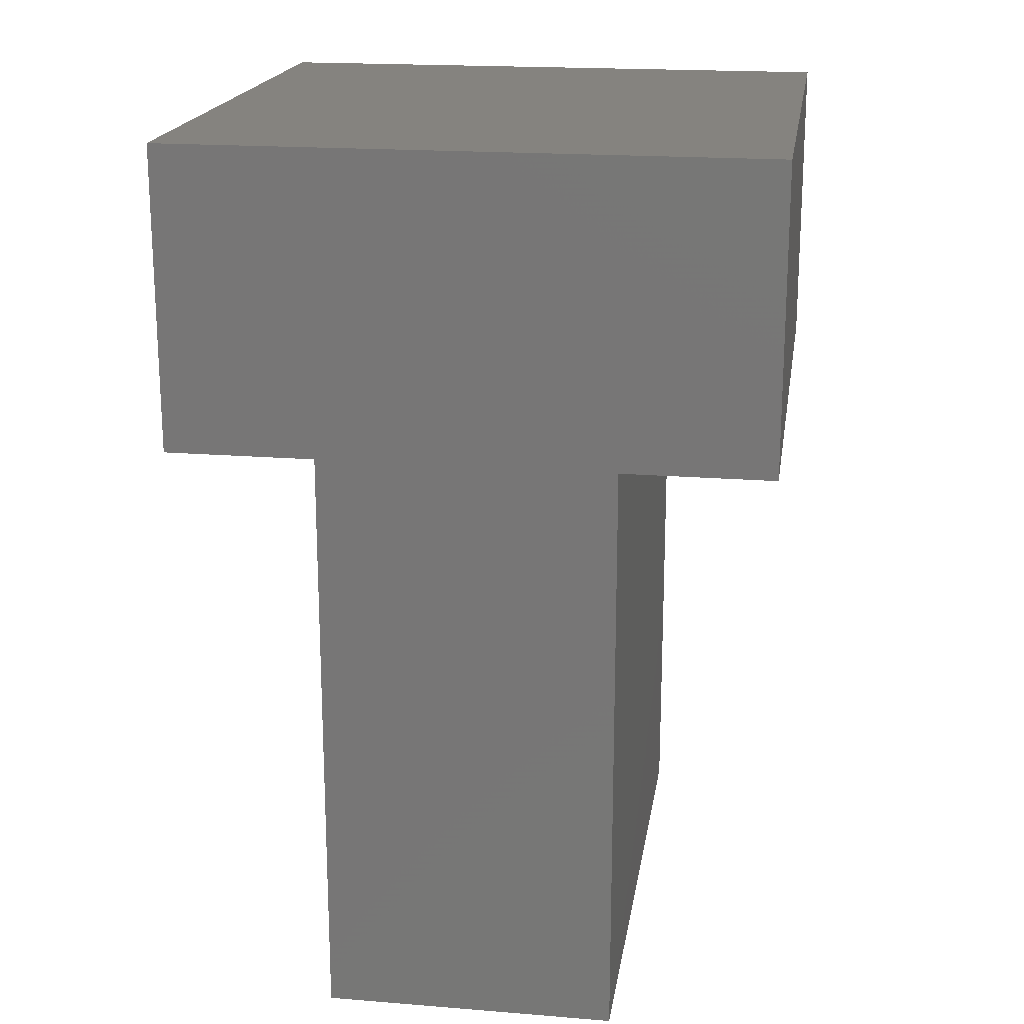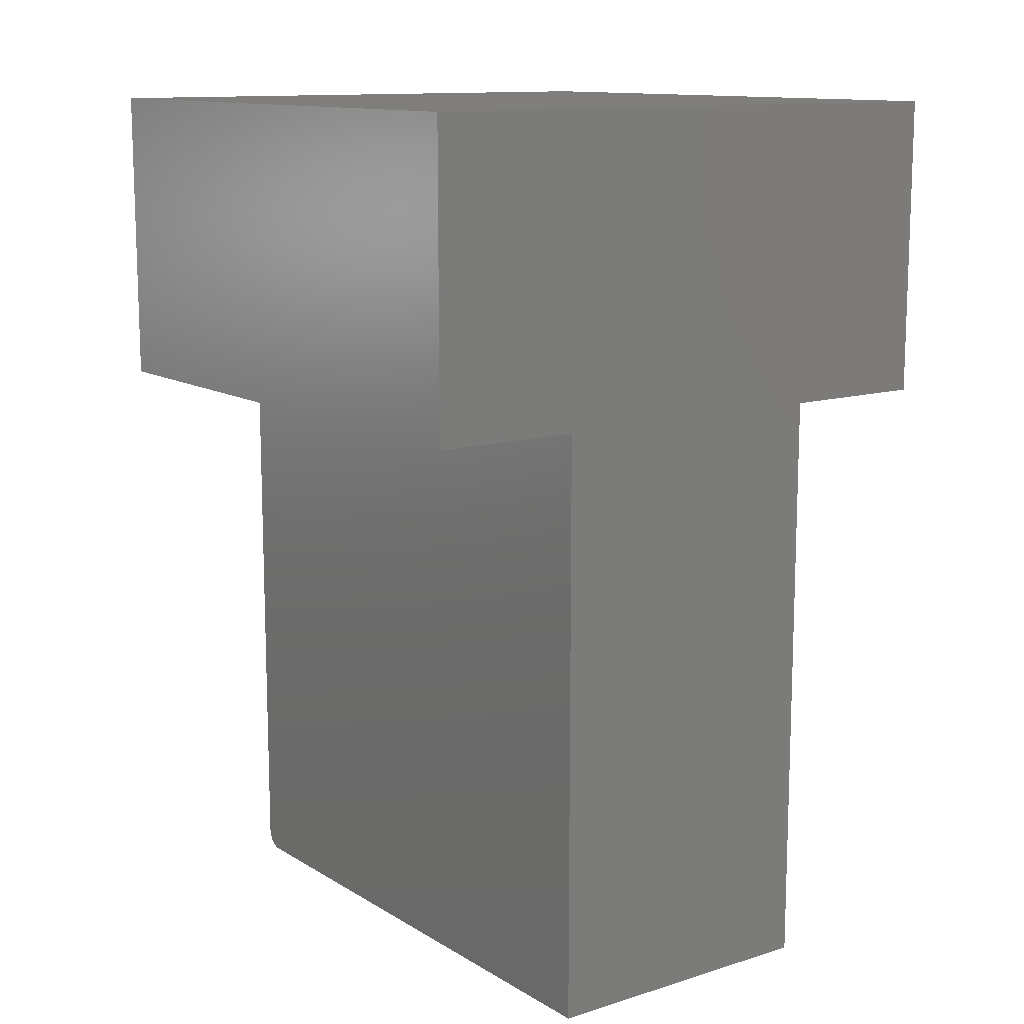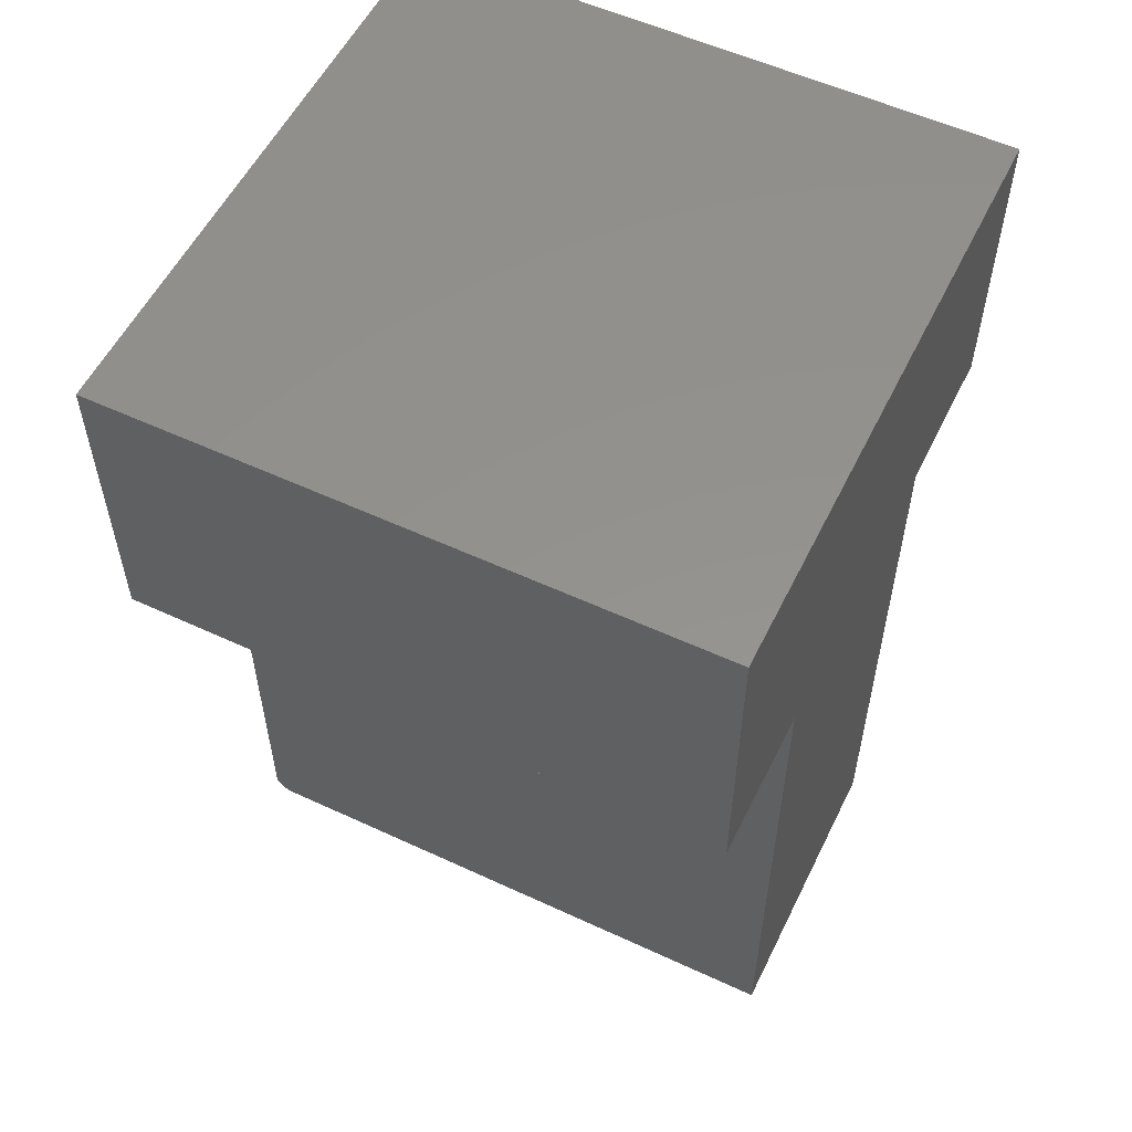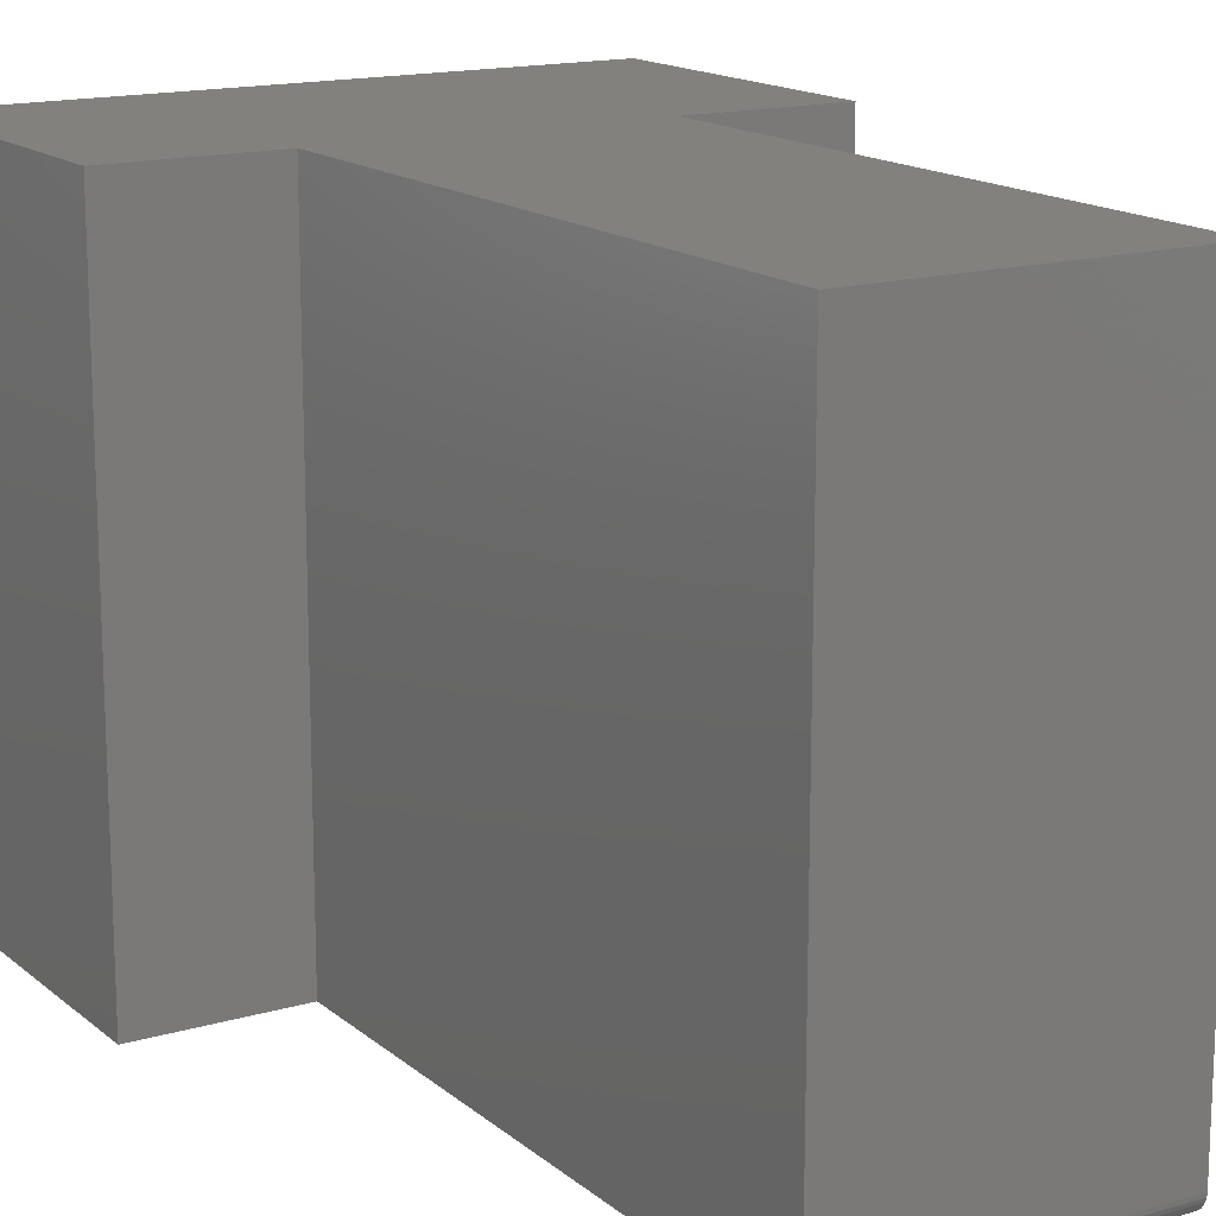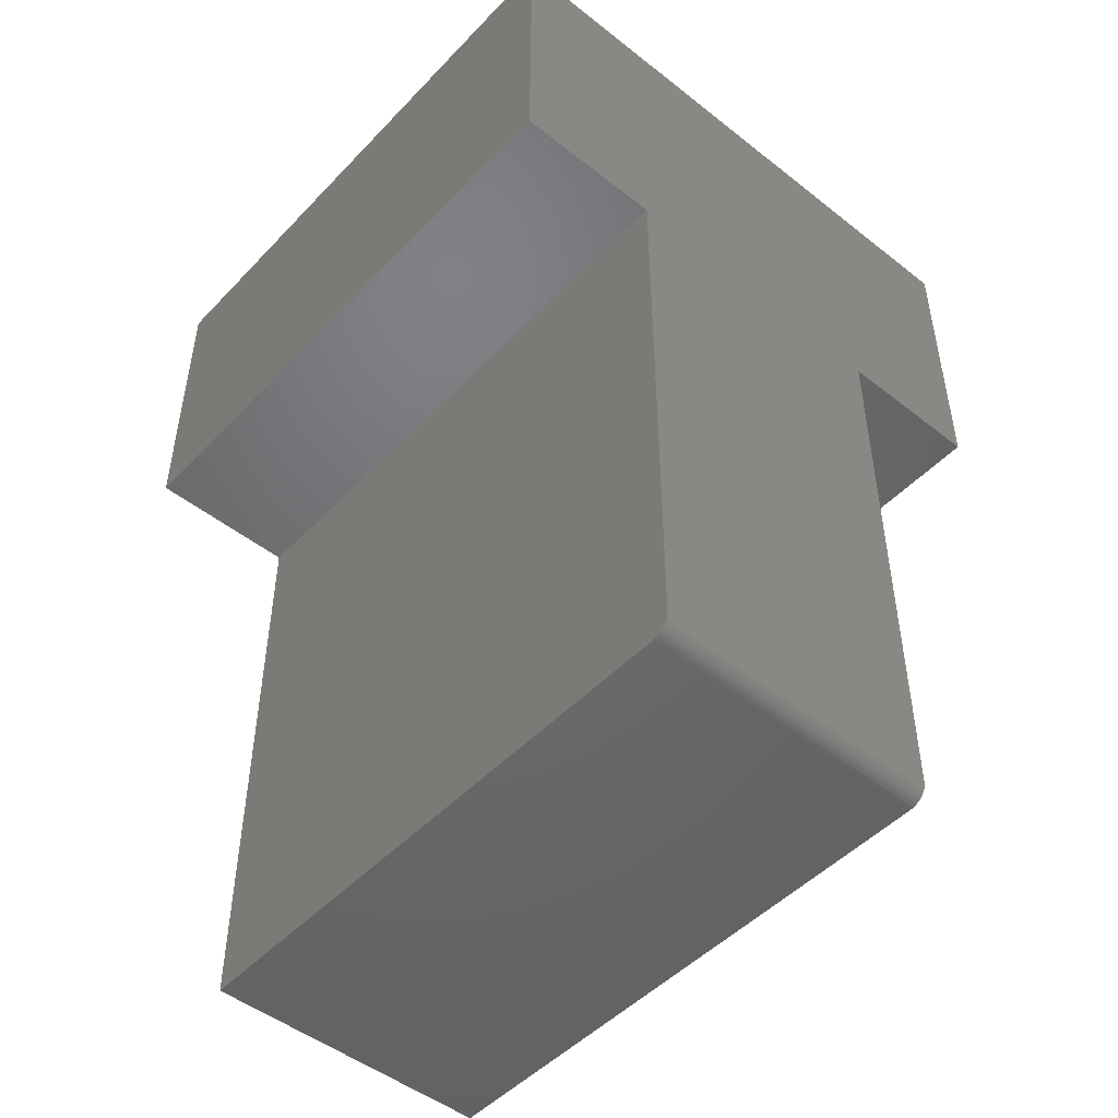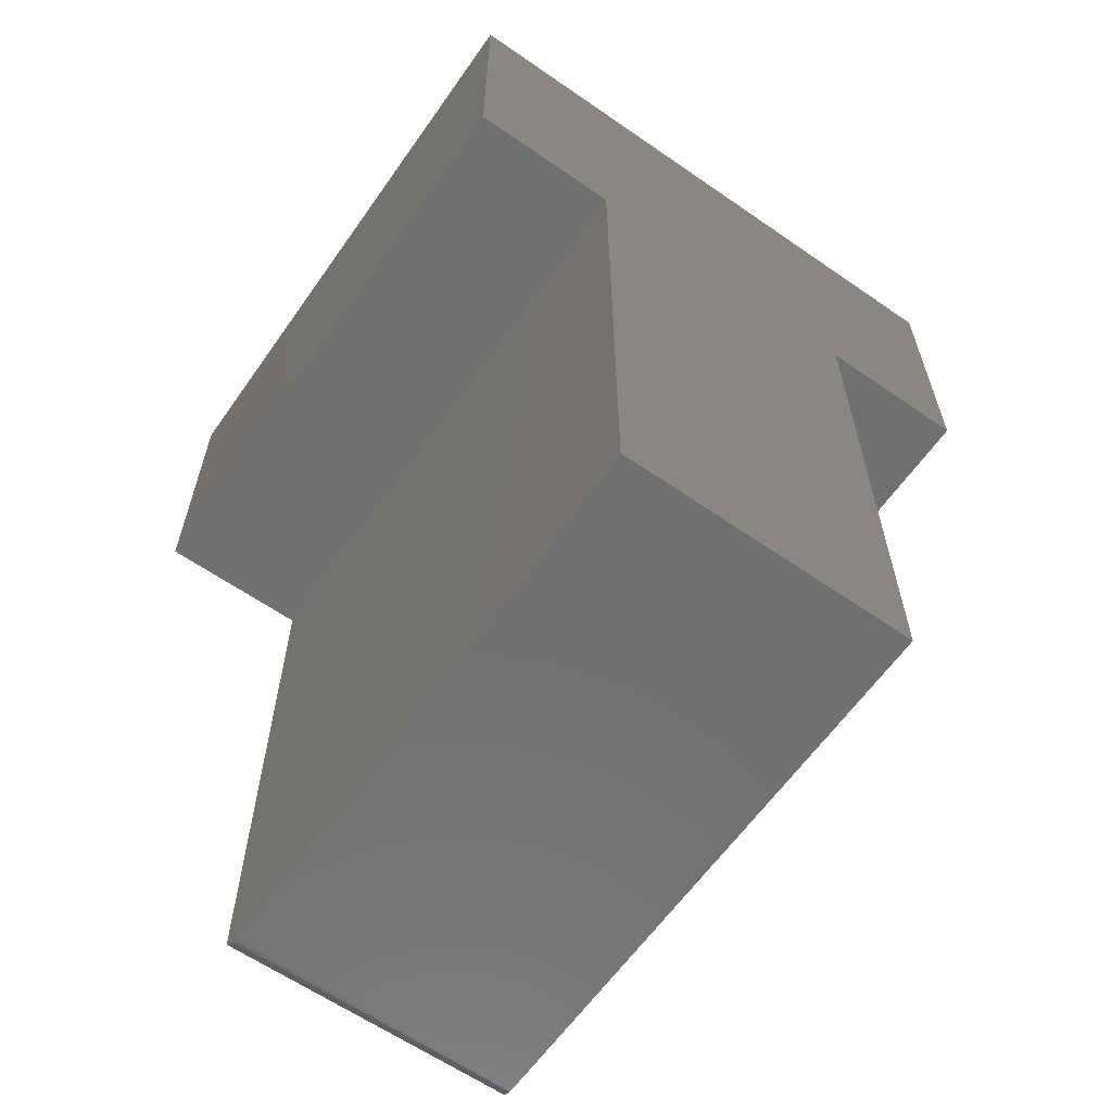
<metadata>
{"format":"stl","ext":"stl","renderer":"f3d","projection":"perspective","resolution":1024,"background":"white","views":[{"elev":19.0,"azim":8.7,"up":"+Y"},{"elev":12.3,"azim":-36.1,"up":"+Y"},{"elev":55.7,"azim":-64.0,"up":"+Y"},{"elev":15.5,"azim":-31.5,"up":"+Z"},{"elev":-48.8,"azim":138.8,"up":"+Y"},{"elev":-62.1,"azim":-35.1,"up":"+Y"}]}
</metadata>
<code>
# stl→obj: 32 verts, 60 faces
v 0.125 0.7526 -0.5
v 0.125 0.5 -0.5
v -0.001316 0.5 -0.5
v -0.2487 0.5 -0.5
v -0.375 0.5 -0.5
v -0.375 0.7526 -0.5
v -0.2487 0.01562 -0.5
v -0.001316 0.01562 -0.5
v -0.001316 0.009646 -0.4988
v -0.001316 0.01258 -0.4997
v -0.001316 0.5 0
v -0.001316 0 0
v -0.001316 0 -0.4844
v -0.001316 0.0003002 -0.4874
v -0.001316 0.001189 -0.4904
v -0.001316 0.002633 -0.4931
v -0.001316 0.004576 -0.4954
v -0.001316 0.006944 -0.4974
v -0.2487 0 0
v -0.2487 0 -0.4844
v -0.2487 0.5 0
v -0.2487 0.004576 -0.4954
v -0.2487 0.01258 -0.4997
v -0.2487 0.009646 -0.4988
v -0.2487 0.006944 -0.4974
v -0.2487 0.002633 -0.4931
v -0.2487 0.001189 -0.4904
v -0.2487 0.0003002 -0.4874
v 0.125 0.7526 0
v -0.375 0.7526 0
v -0.375 0.5 0
v 0.125 0.5 0
f 1 2 3
f 1 3 4
f 1 4 5
f 1 5 6
f 7 4 8
f 8 4 3
f 9 10 8
f 3 11 12
f 3 12 13
f 3 13 14
f 3 14 15
f 3 15 16
f 3 16 17
f 3 17 18
f 3 18 9
f 3 9 8
f 19 20 12
f 12 20 13
f 19 21 20
f 22 7 23
f 22 23 24
f 22 24 25
f 4 7 22
f 4 22 26
f 4 26 27
f 4 27 28
f 4 28 20
f 4 20 21
f 7 8 23
f 23 8 10
f 23 10 24
f 24 10 9
f 24 9 25
f 25 9 18
f 25 18 22
f 22 18 17
f 22 17 26
f 26 17 16
f 26 16 27
f 27 16 15
f 27 15 28
f 28 15 14
f 28 14 20
f 20 14 13
f 29 30 31
f 29 31 21
f 29 21 11
f 29 11 32
f 19 12 21
f 21 12 11
f 30 6 31
f 31 6 5
f 29 1 30
f 30 1 6
f 32 2 29
f 29 2 1
f 11 3 32
f 32 3 2
f 31 5 21
f 21 5 4

</code>
